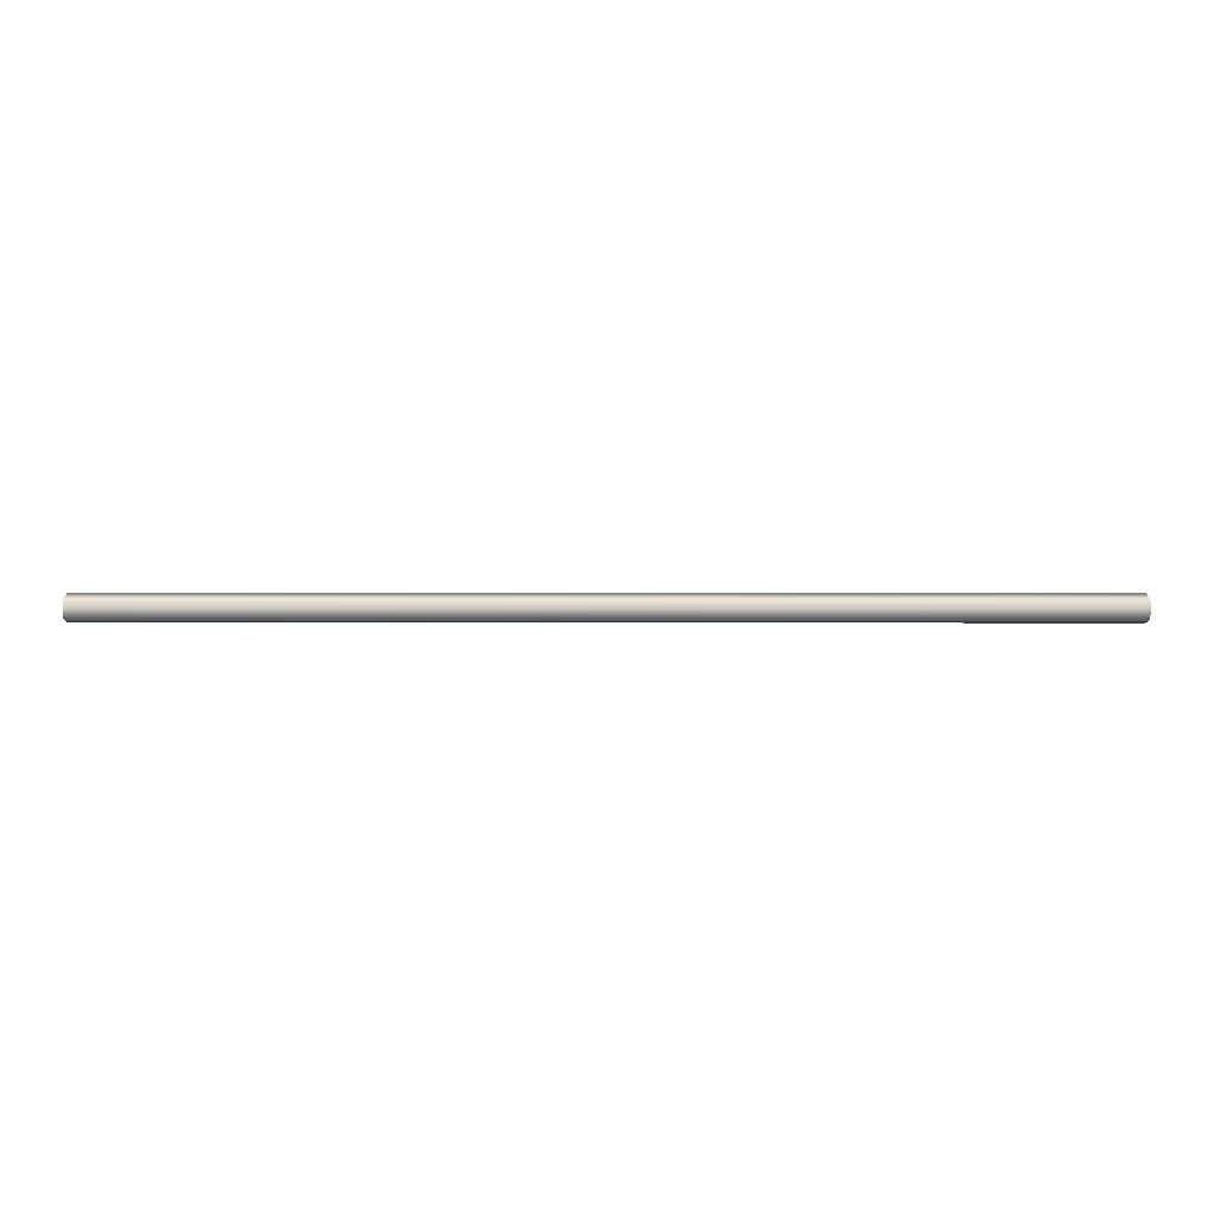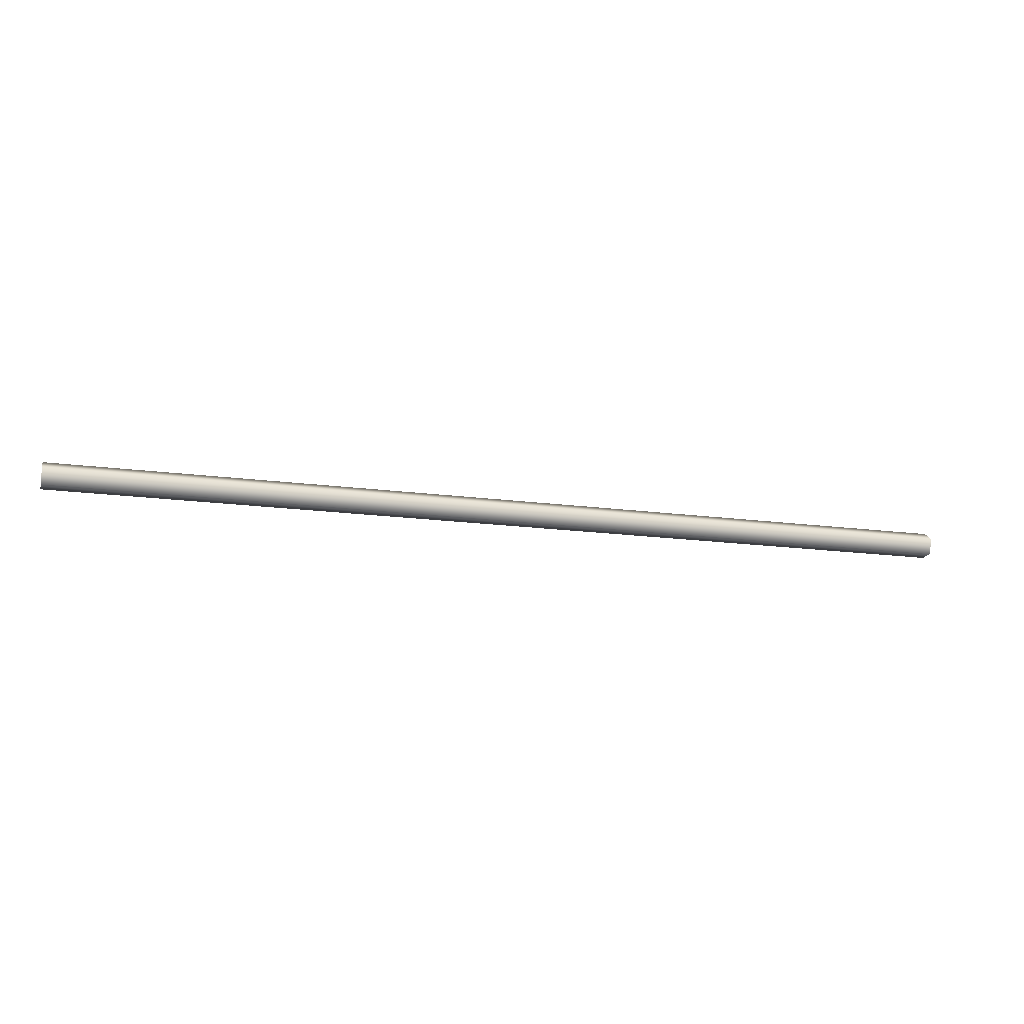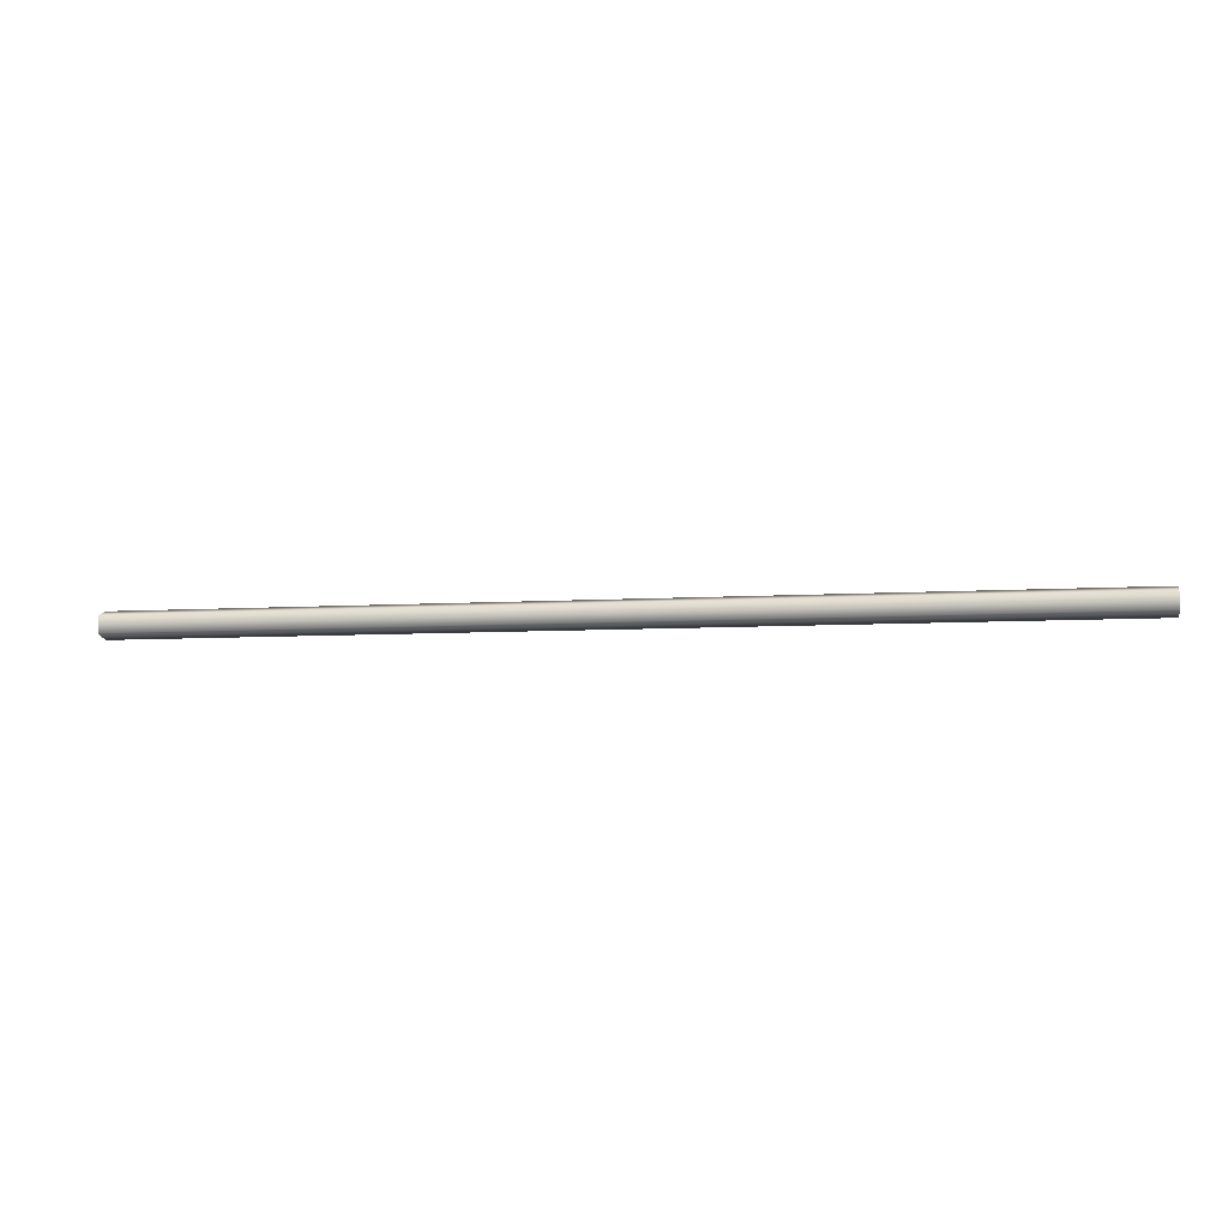
<metadata>
{"format":"obj","ext":"obj","renderer":"f3d","projection":"perspective","resolution":1024,"background":"white","views":[{"elev":-11.2,"azim":-0.1,"up":"+Z"},{"elev":-17.2,"azim":-15.1,"up":"+Z"},{"elev":-6.3,"azim":-168.5,"up":"+Y"}]}
</metadata>
<code>
o BP2a_1_2/BP2a_1/mesh20/mesh20-geometry#mesh20-geometry
v 0.3026 0.2036 0.4655
v -0.3019 0.212 0.4593
v -0.3019 0.2036 0.4655
v 0.3026 0.212 0.4593
v 0.3026 0.1951 0.4593
v 0.3026 0.2088 0.4494
v -0.3019 0.1951 0.4593
v -0.3019 0.2088 0.4494
v 0.3026 0.1983 0.4494
v -0.3019 0.1983 0.4494
f 1 2 3
f 2 1 4
f 3 2 1
f 4 1 2
f 3 5 1
f 1 5 3
f 6 2 4
f 4 2 6
f 5 3 7
f 7 3 5
f 2 6 8
f 8 6 2
f 7 9 5
f 5 9 7
f 6 10 8
f 8 10 6
f 9 7 10
f 10 7 9
f 10 6 9
f 9 6 10

</code>
